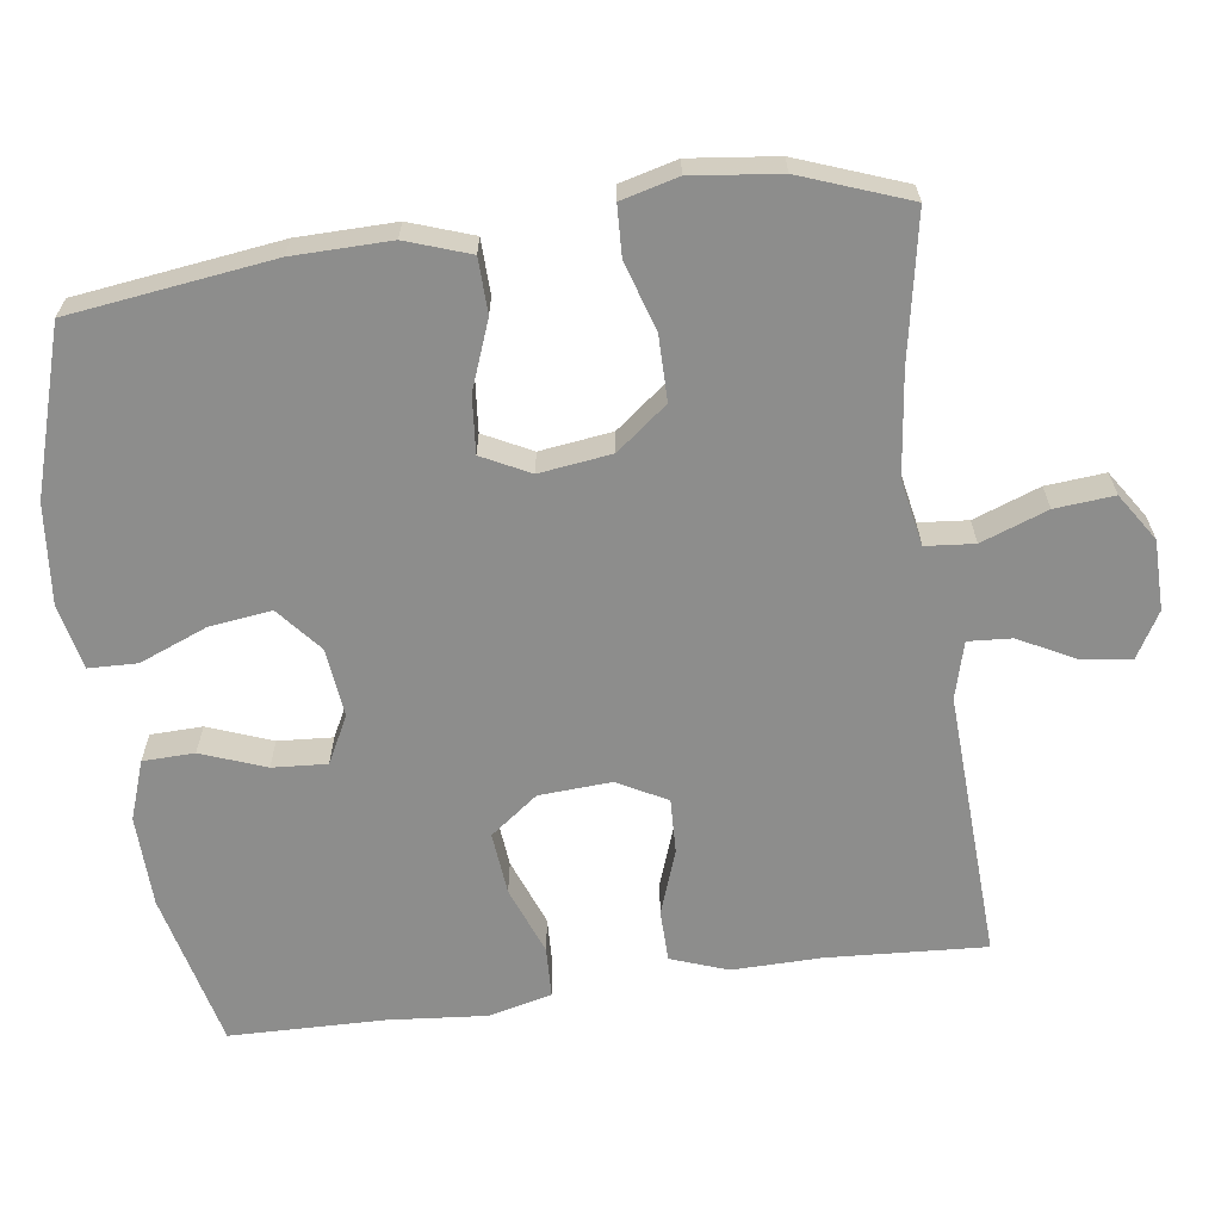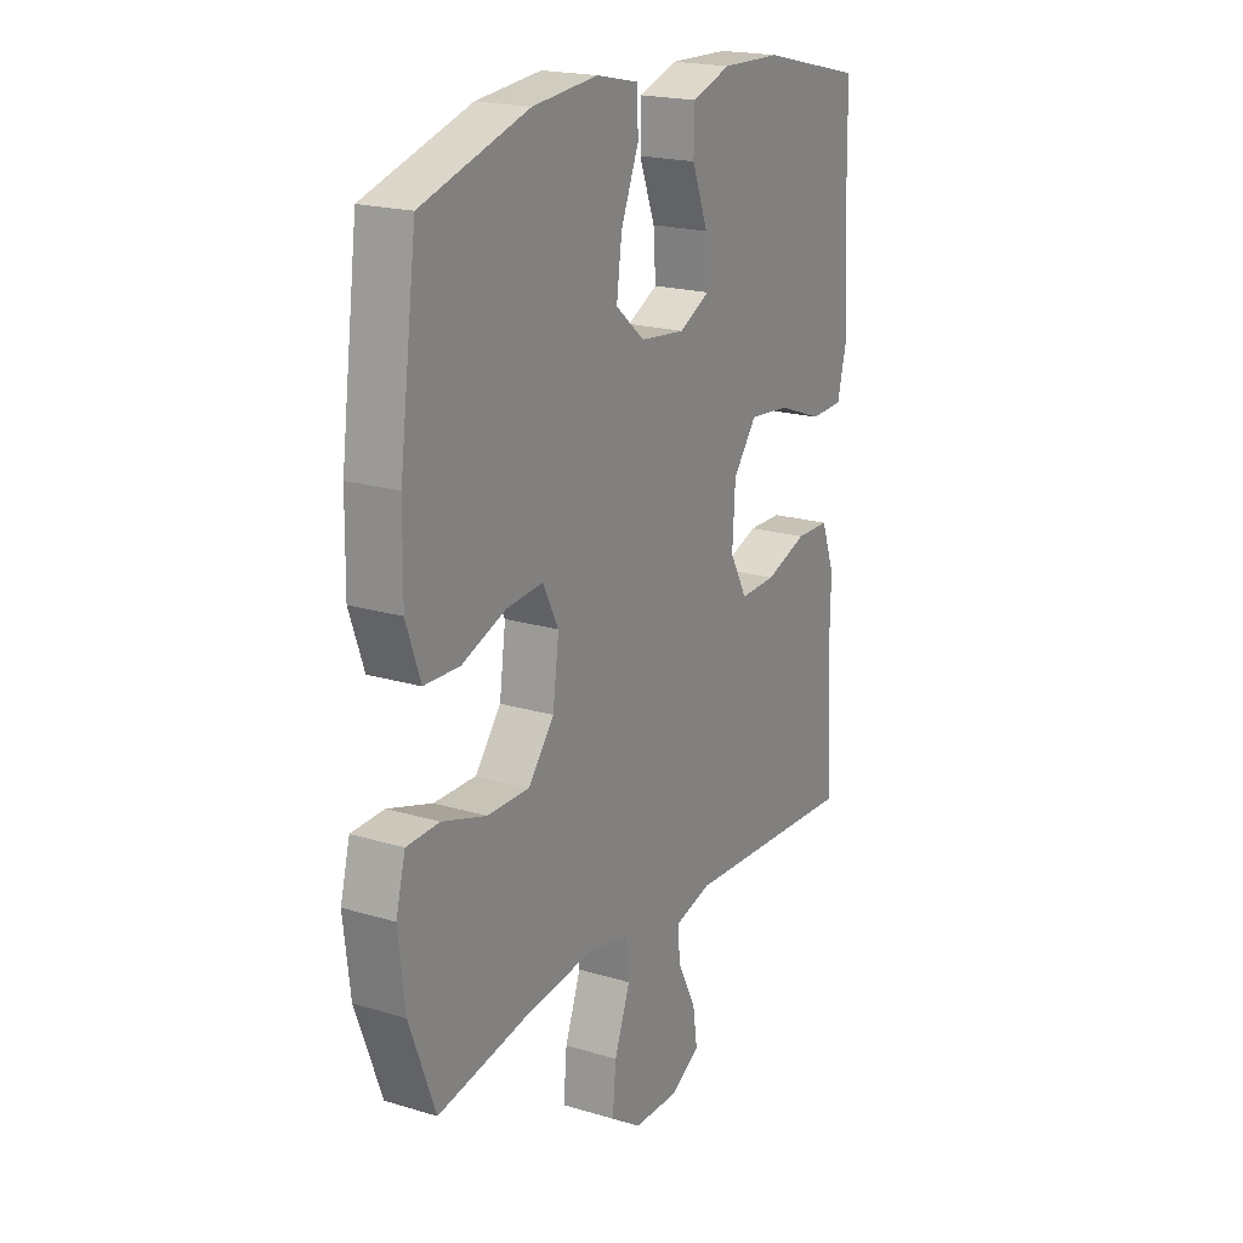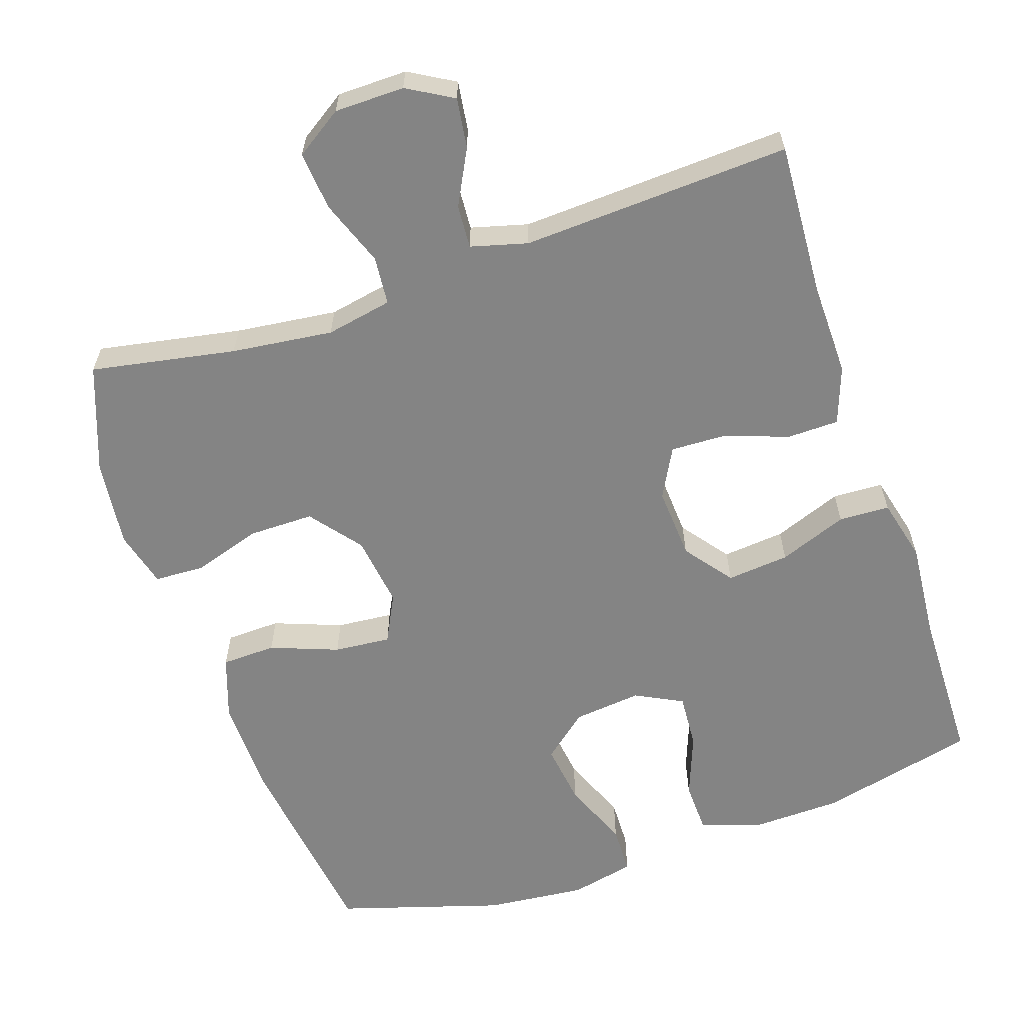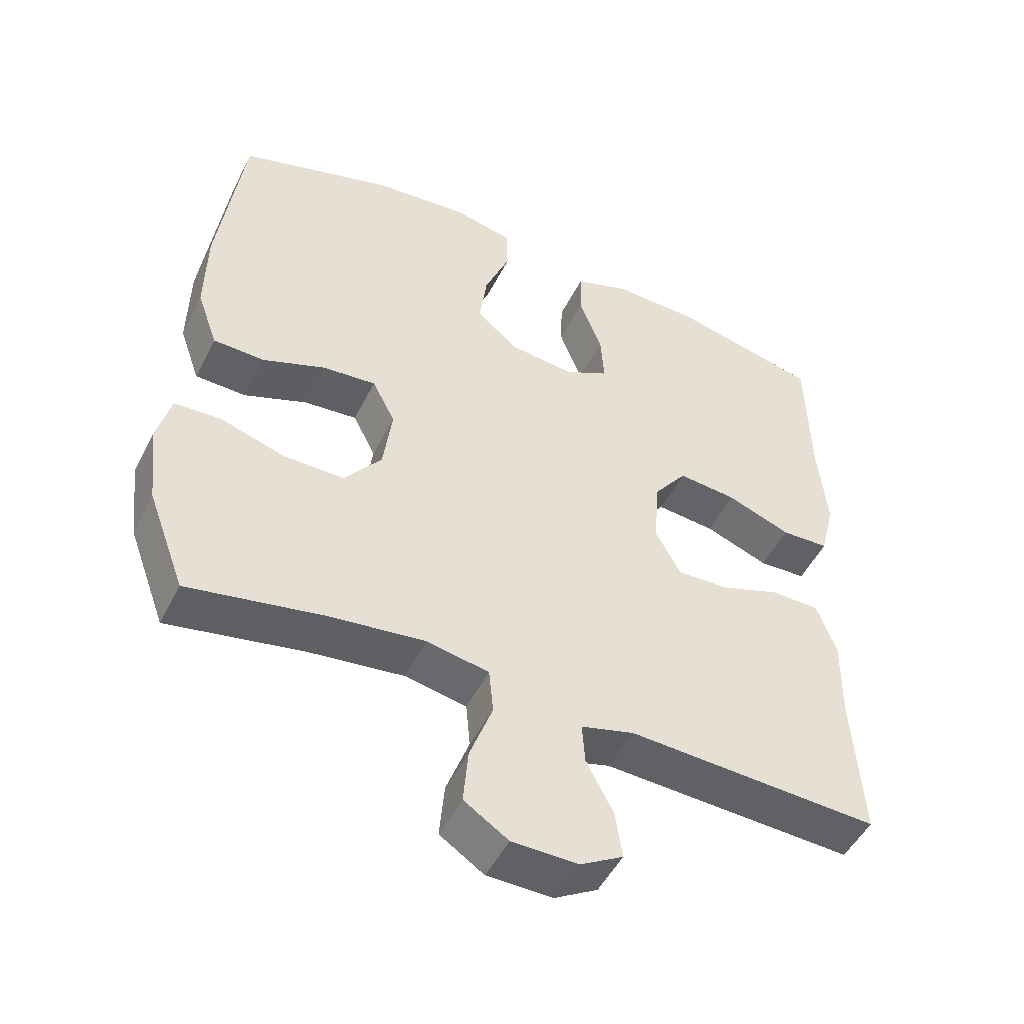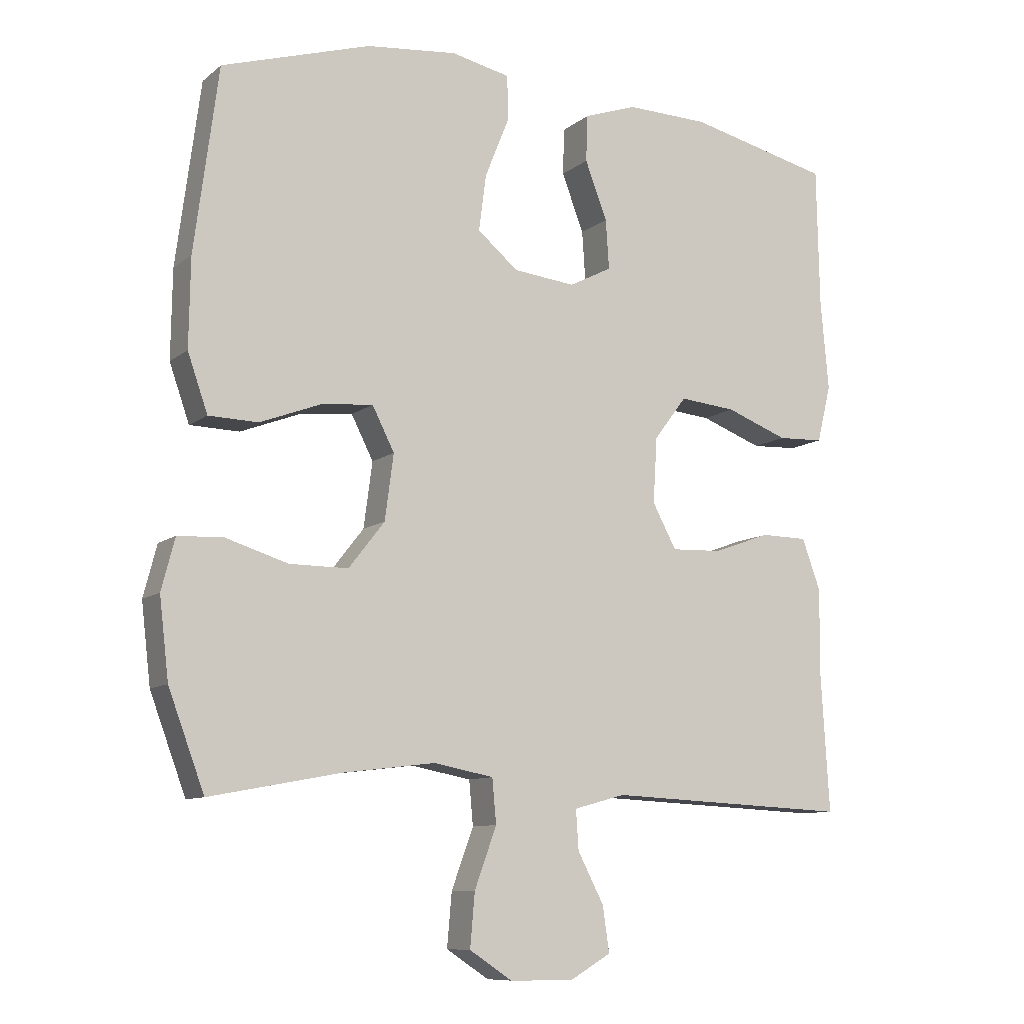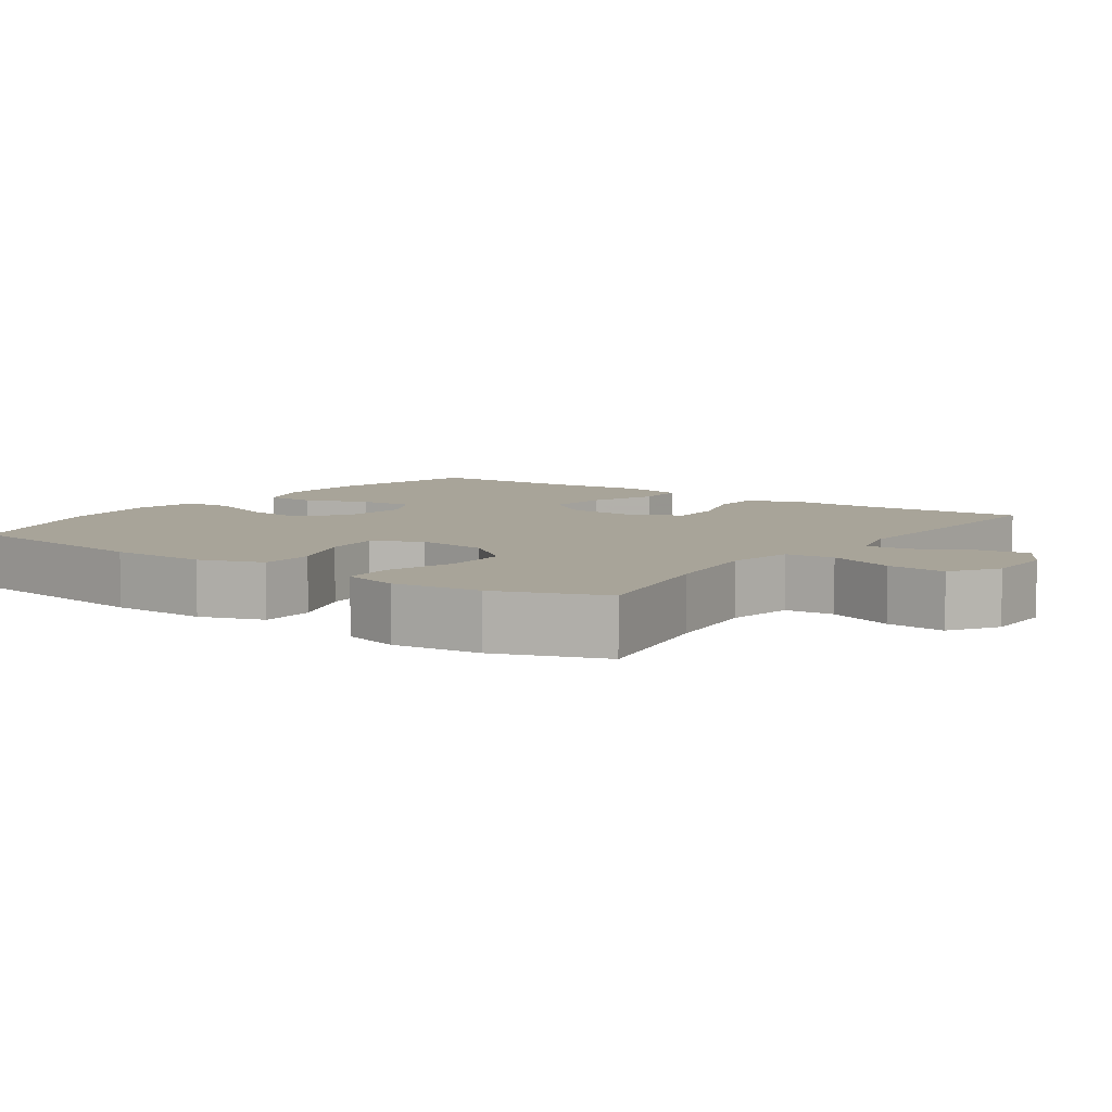
<metadata>
{"format":"obj","ext":"obj","renderer":"f3d","projection":"perspective","resolution":1024,"background":"white","views":[{"elev":-64.4,"azim":97.9,"up":"+Y"},{"elev":19.8,"azim":119.3,"up":"+Z"},{"elev":-61.4,"azim":-161.2,"up":"+Y"},{"elev":-49.5,"azim":154.0,"up":"+Z"},{"elev":-9.7,"azim":151.6,"up":"+Z"},{"elev":7.1,"azim":125.4,"up":"+Y"}]}
</metadata>
<code>
v 0.5 0.07 -0.5
v 0.304 0.07 -0.463
v 0.166 0.07 -0.446
v 0.076 0.07 -0.463
v 0.07 0.07 -0.529
v 0.103 0.07 -0.619
v 0.11 0.07 -0.699
v 0.046 0.07 -0.741
v -0.049 0.07 -0.742
v -0.111 0.07 -0.706
v -0.101 0.07 -0.638
v -0.062 0.07 -0.563
v -0.058 0.07 -0.504
v -0.135 0.07 -0.483
v -0.5 0.07 -0.5
v -0.487 0.07 -0.285
v -0.489 0.07 -0.164
v -0.461 0.07 -0.087
v -0.391 0.07 -0.086
v -0.304 0.07 -0.117
v -0.229 0.07 -0.12
v -0.193 0.07 -0.053
v -0.199 0.07 0.045
v -0.248 0.07 0.11
v -0.333 0.07 0.102
v -0.426 0.07 0.067
v -0.495 0.07 0.07
v -0.516 0.07 0.156
v -0.504 0.07 0.29
v -0.5 0.07 0.5
v -0.287 0.07 0.55
v -0.163 0.07 0.553
v -0.083 0.07 0.525
v -0.081 0.07 0.455
v -0.114 0.07 0.368
v -0.119 0.07 0.294
v -0.055 0.07 0.261
v 0.038 0.07 0.271
v 0.099 0.07 0.322
v 0.088 0.07 0.406
v 0.051 0.07 0.498
v 0.053 0.07 0.564
v 0.141 0.07 0.583
v 0.277 0.07 0.569
v 0.5 0.07 0.5
v 0.536 0.07 0.225
v 0.538 0.07 0.093
v 0.508 0.07 0.007
v 0.434 0.07 0.005
v 0.342 0.07 0.04
v 0.265 0.07 0.047
v 0.232 0.07 -0.018
v 0.245 0.07 -0.116
v 0.299 0.07 -0.185
v 0.387 0.07 -0.185
v 0.48 0.07 -0.156
v 0.548 0.07 -0.159
v 0.568 0.07 -0.236
v 0.554 0.07 -0.355
v 0.5 0 -0.5
v 0.304 0 -0.463
v 0.166 0 -0.446
v 0.076 0 -0.463
v 0.07 0 -0.529
v 0.103 0 -0.619
v 0.11 0 -0.699
v 0.046 0 -0.741
v -0.049 0 -0.742
v -0.111 0 -0.706
v -0.101 0 -0.638
v -0.062 0 -0.563
v -0.058 0 -0.504
v -0.135 0 -0.483
v -0.5 0 -0.5
v -0.487 0 -0.285
v -0.489 0 -0.164
v -0.461 0 -0.087
v -0.391 0 -0.086
v -0.304 0 -0.117
v -0.229 0 -0.12
v -0.193 0 -0.053
v -0.199 0 0.045
v -0.248 0 0.11
v -0.333 0 0.102
v -0.426 0 0.067
v -0.495 0 0.07
v -0.516 0 0.156
v -0.504 0 0.29
v -0.5 0 0.5
v -0.287 0 0.55
v -0.163 0 0.553
v -0.083 0 0.525
v -0.081 0 0.455
v -0.114 0 0.368
v -0.119 0 0.294
v -0.055 0 0.261
v 0.038 0 0.271
v 0.099 0 0.322
v 0.088 0 0.406
v 0.051 0 0.498
v 0.053 0 0.564
v 0.141 0 0.583
v 0.277 0 0.569
v 0.5 0 0.5
v 0.536 0 0.225
v 0.538 0 0.093
v 0.508 0 0.007
v 0.434 0 0.005
v 0.342 0 0.04
v 0.265 0 0.047
v 0.232 0 -0.018
v 0.245 0 -0.116
v 0.299 0 -0.185
v 0.387 0 -0.185
v 0.48 0 -0.156
v 0.548 0 -0.159
v 0.568 0 -0.236
v 0.554 0 -0.355
f 59 1 2
f 58 59 2
f 57 58 2
f 56 57 2
f 55 56 2
f 54 55 2 3
f 53 54 3 4
f 52 53 4
f 48 49 50
f 47 48 50
f 46 47 50
f 45 46 50
f 44 45 50
f 43 44 50
f 42 43 50
f 41 42 50
f 40 41 50
f 39 40 50 51
f 38 39 51 52
f 33 34 35
f 32 33 35
f 31 32 35
f 30 31 35
f 29 30 35
f 29 35 36
f 28 29 36
f 27 28 36
f 26 27 36
f 25 26 36
f 24 25 36 37
f 18 19 20
f 17 18 20
f 16 17 20
f 16 20 21
f 15 16 21
f 14 15 21
f 13 14 21 22
f 10 11 12
f 9 10 12
f 8 9 12
f 7 8 12
f 6 7 12
f 5 6 12
f 4 5 12 13
f 13 22 23
f 4 13 23
f 52 4 23
f 37 38 52
f 24 37 52
f 23 24 52
f 61 60 118
f 61 118 117
f 61 117 116
f 61 116 115
f 61 115 114
f 62 61 114 113
f 63 62 113 112
f 63 112 111
f 109 108 107
f 109 107 106
f 109 106 105
f 109 105 104
f 109 104 103
f 109 103 102
f 109 102 101
f 109 101 100
f 109 100 99
f 110 109 99 98
f 111 110 98 97
f 94 93 92
f 94 92 91
f 94 91 90
f 94 90 89
f 94 89 88
f 95 94 88
f 95 88 87
f 95 87 86
f 95 86 85
f 95 85 84
f 96 95 84 83
f 79 78 77
f 79 77 76
f 79 76 75
f 80 79 75
f 80 75 74
f 80 74 73
f 81 80 73 72
f 71 70 69
f 71 69 68
f 71 68 67
f 71 67 66
f 71 66 65
f 71 65 64
f 72 71 64 63
f 82 81 72
f 82 72 63
f 82 63 111
f 111 97 96
f 111 96 83
f 111 83 82
f 1 60 61 2
f 2 61 62 3
f 3 62 63 4
f 4 63 64 5
f 5 64 65 6
f 6 65 66 7
f 7 66 67 8
f 8 67 68 9
f 9 68 69 10
f 10 69 70 11
f 11 70 71 12
f 12 71 72 13
f 13 72 73 14
f 14 73 74 15
f 15 74 75 16
f 16 75 76 17
f 17 76 77 18
f 18 77 78 19
f 19 78 79 20
f 20 79 80 21
f 21 80 81 22
f 22 81 82 23
f 23 82 83 24
f 24 83 84 25
f 25 84 85 26
f 26 85 86 27
f 27 86 87 28
f 28 87 88 29
f 29 88 89 30
f 30 89 90 31
f 31 90 91 32
f 32 91 92 33
f 33 92 93 34
f 34 93 94 35
f 35 94 95 36
f 36 95 96 37
f 37 96 97 38
f 38 97 98 39
f 39 98 99 40
f 40 99 100 41
f 41 100 101 42
f 42 101 102 43
f 43 102 103 44
f 44 103 104 45
f 45 104 105 46
f 46 105 106 47
f 47 106 107 48
f 48 107 108 49
f 49 108 109 50
f 50 109 110 51
f 51 110 111 52
f 52 111 112 53
f 53 112 113 54
f 54 113 114 55
f 55 114 115 56
f 56 115 116 57
f 57 116 117 58
f 58 117 118 59
f 59 118 60 1

</code>
